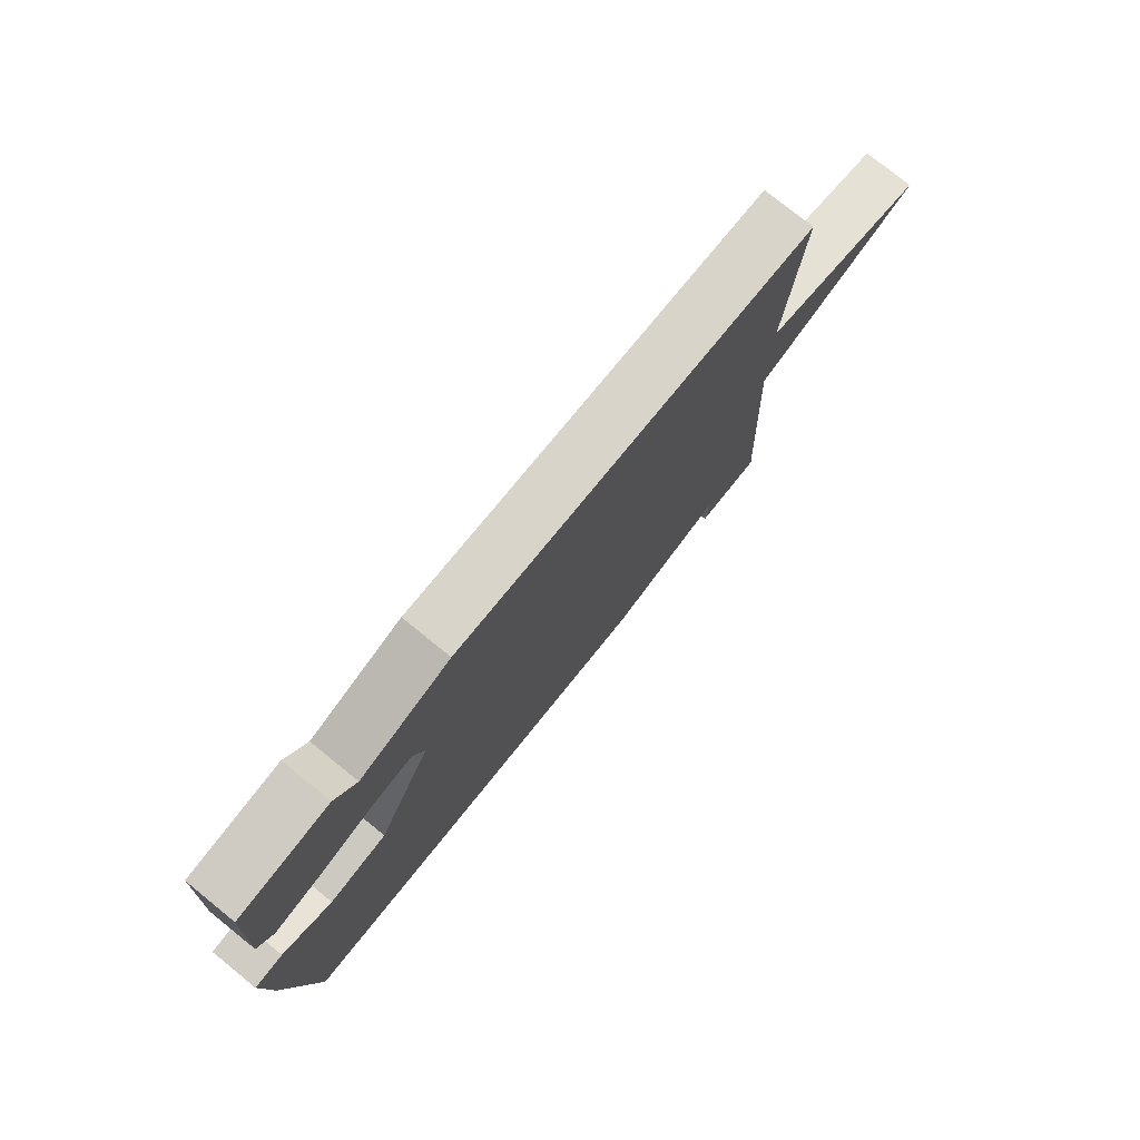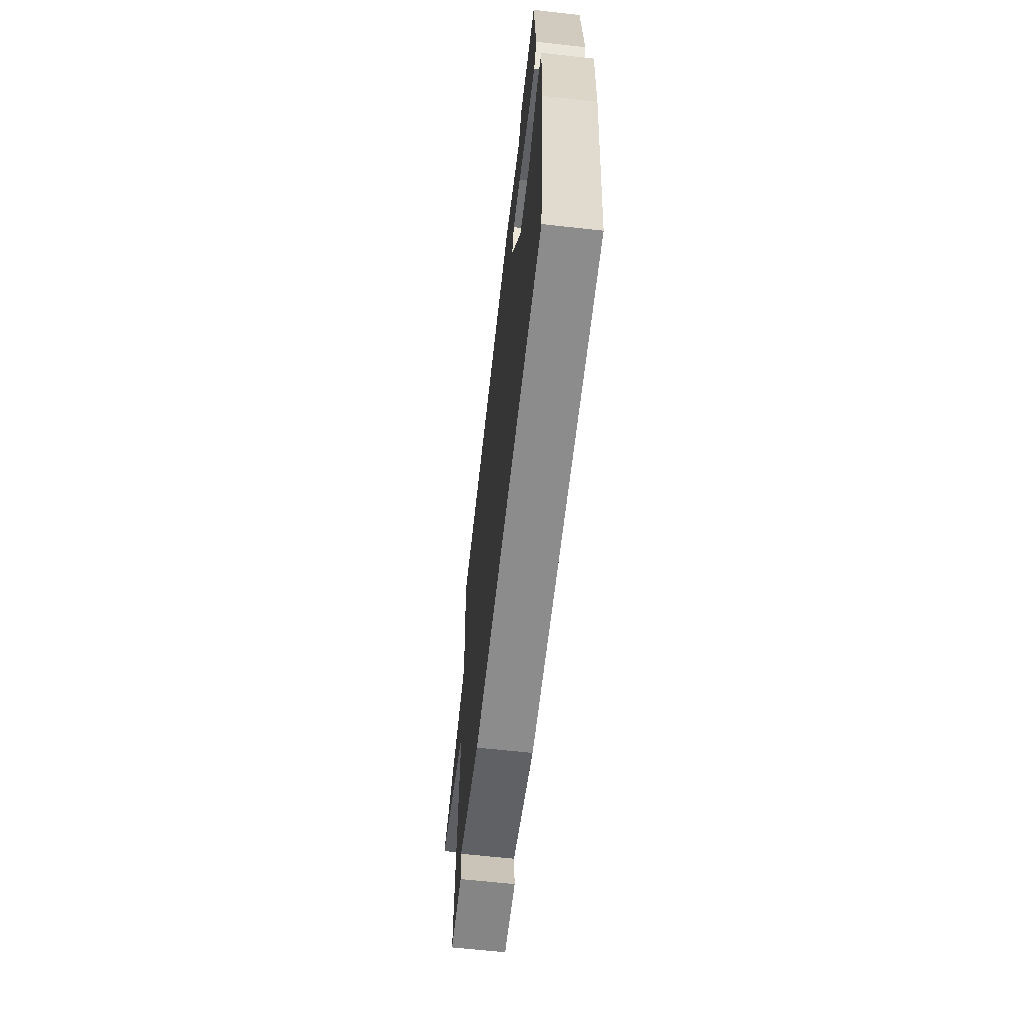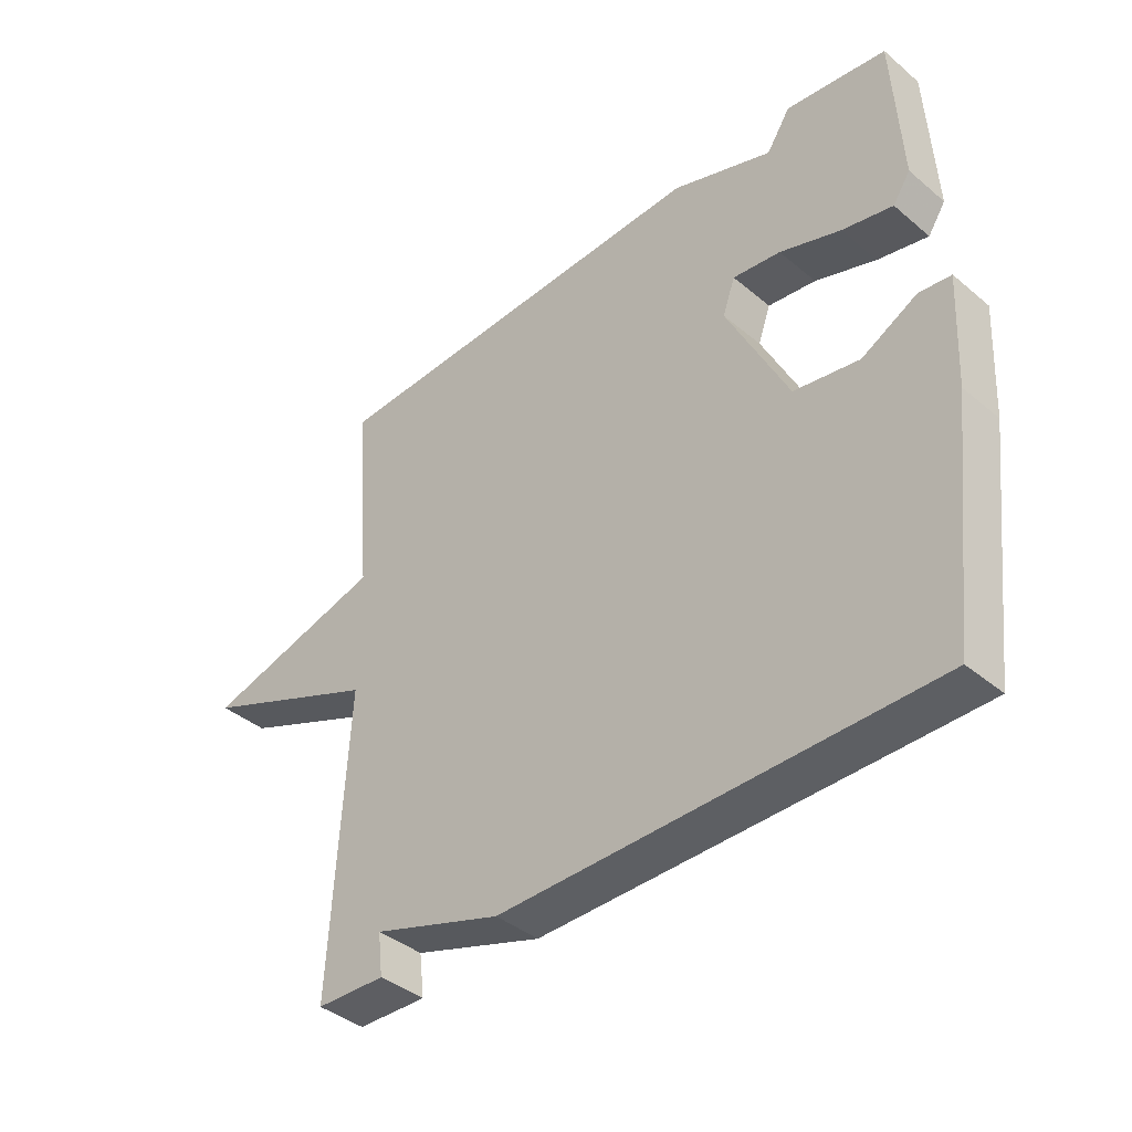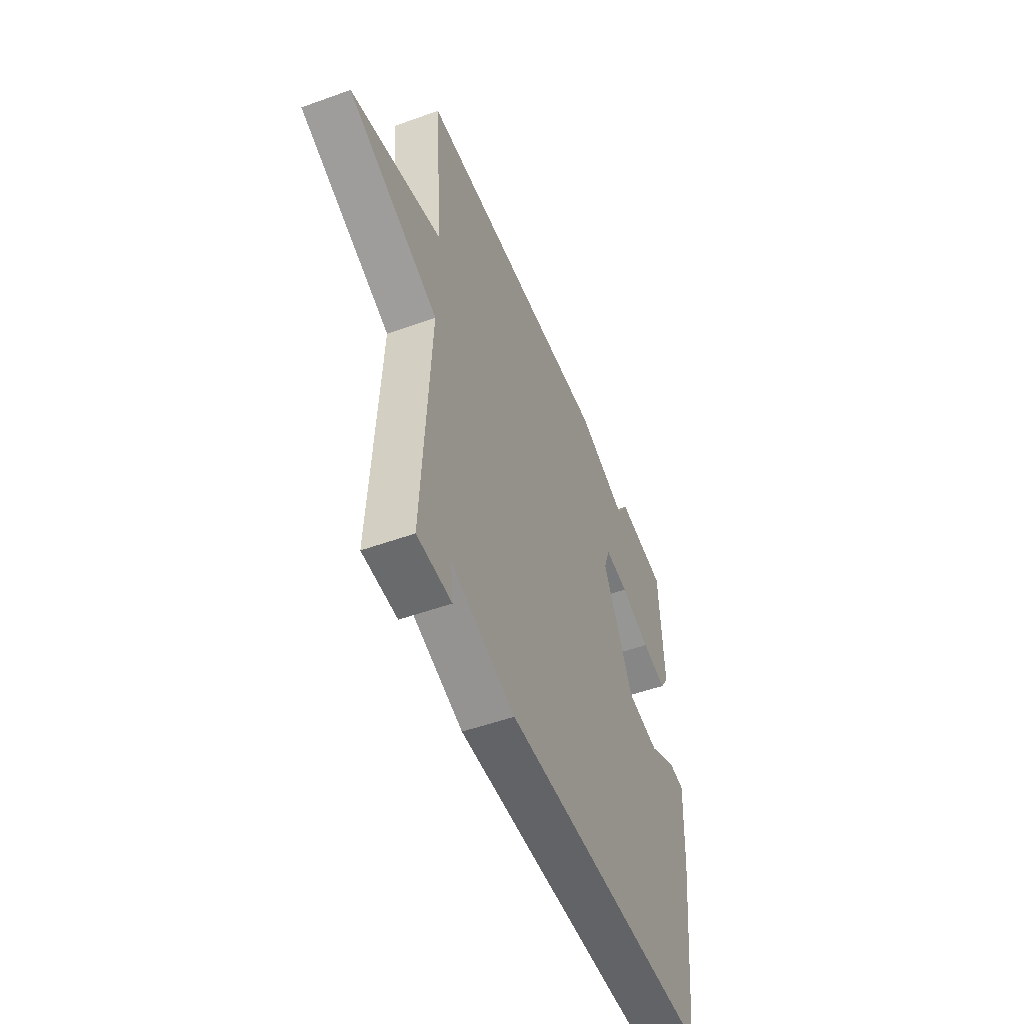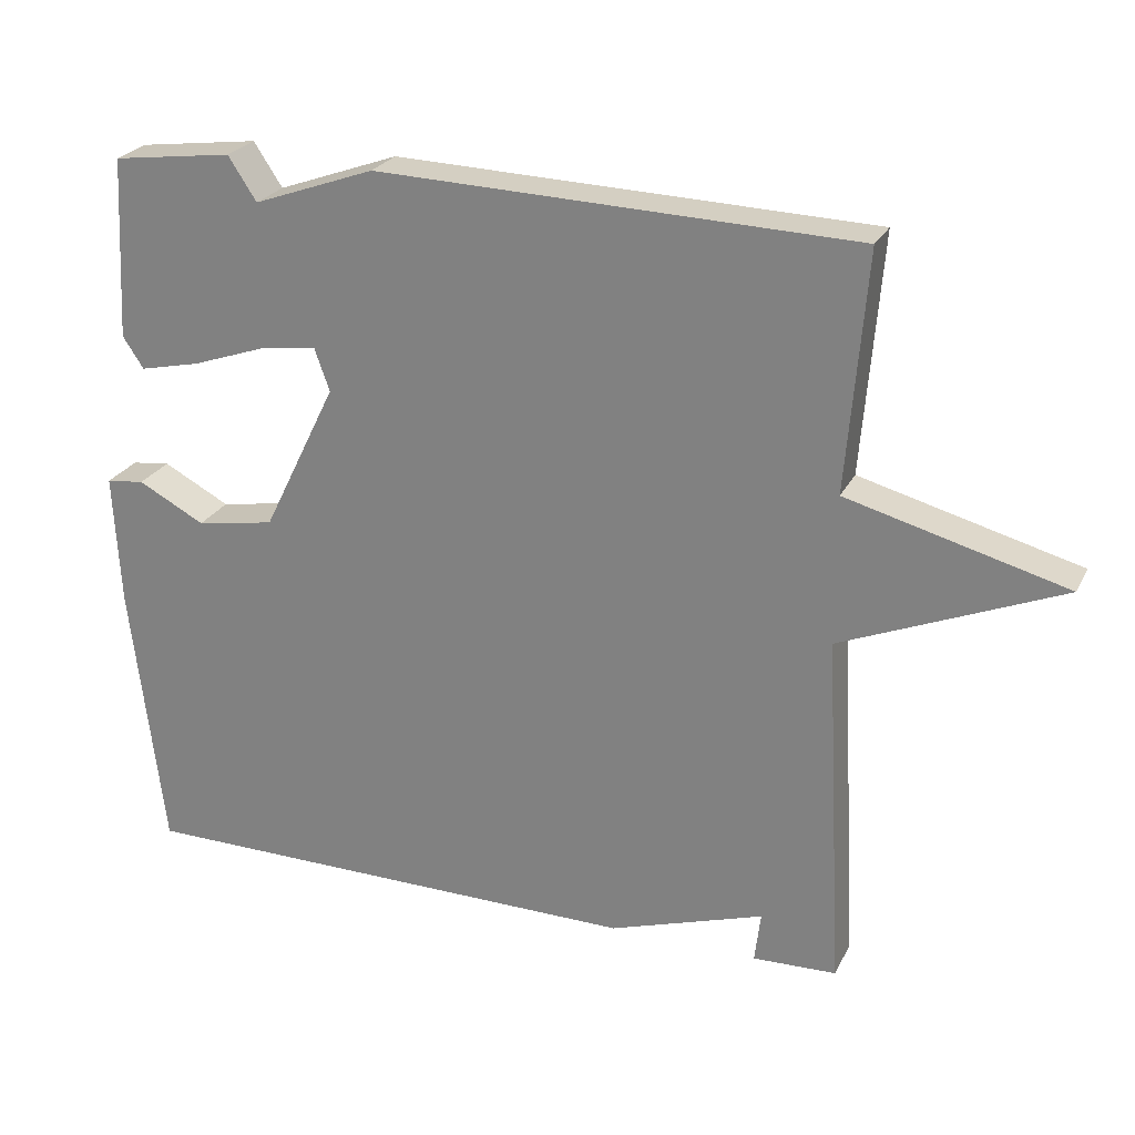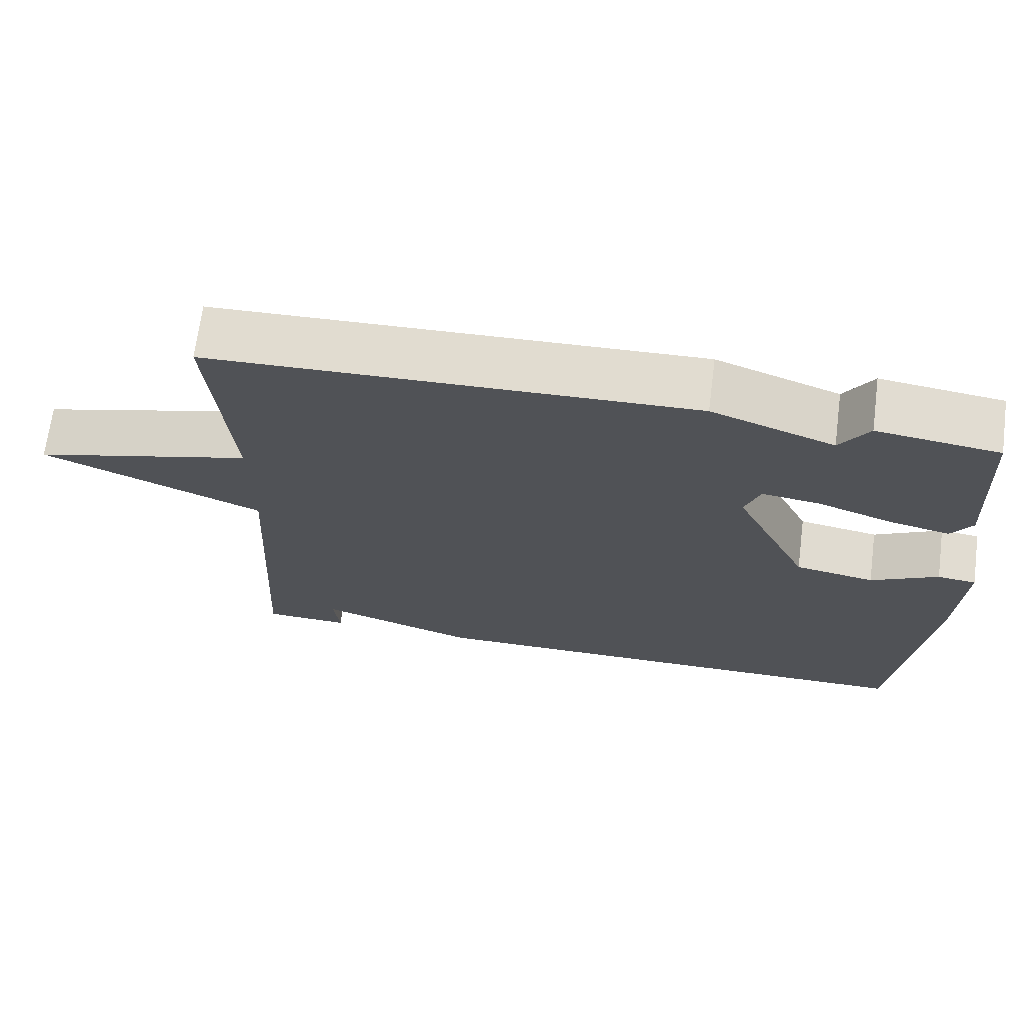
<metadata>
{"format":"obj","ext":"obj","renderer":"f3d","projection":"perspective","resolution":1024,"background":"white","views":[{"elev":77.1,"azim":128.9,"up":"+Z"},{"elev":-63.9,"azim":83.6,"up":"+Z"},{"elev":-40.0,"azim":44.2,"up":"+Z"},{"elev":-51.1,"azim":-68.5,"up":"+Z"},{"elev":24.8,"azim":-158.6,"up":"+Z"},{"elev":68.9,"azim":7.4,"up":"+Z"}]}
</metadata>
<code>
v -0.5 0.07 0.5
v 0.139 0.07 0.521
v 0.301 0.07 0.463
v 0.339 0.07 0.521
v 0.5 0.07 0.5
v 0.513 0.07 0.257
v 0.485 0.07 0.215
v 0.404 0.07 0.233
v 0.306 0.07 0.267
v 0.229 0.07 0.277
v 0.209 0.07 0.221
v 0.308 0.07 0.02
v 0.413 0.07 0.002
v 0.502 0.07 0.049
v 0.553 0.07 0.043
v 0.544 0.07 -0.133
v 0.5 0.07 -0.5
v -0.188 0.07 -0.504
v -0.396 0.07 -0.436
v -0.388 0.07 -0.504
v -0.5 0.07 -0.5
v -0.474 0.07 -0.019
v -0.767 0.07 0.103
v -0.474 0.07 0.181
v -0.5 0 0.5
v 0.139 0 0.521
v 0.301 0 0.463
v 0.339 0 0.521
v 0.5 0 0.5
v 0.513 0 0.257
v 0.485 0 0.215
v 0.404 0 0.233
v 0.306 0 0.267
v 0.229 0 0.277
v 0.209 0 0.221
v 0.308 0 0.02
v 0.413 0 0.002
v 0.502 0 0.049
v 0.553 0 0.043
v 0.544 0 -0.133
v 0.5 0 -0.5
v -0.188 0 -0.504
v -0.396 0 -0.436
v -0.388 0 -0.504
v -0.5 0 -0.5
v -0.474 0 -0.019
v -0.767 0 0.103
v -0.474 0 0.181
f 22 23 24
f 19 20 21 22
f 19 22 24
f 17 18 19
f 16 17 19
f 15 16 19
f 14 15 19
f 13 14 19
f 12 13 19
f 19 24 1
f 12 19 1
f 11 12 1
f 7 8 9
f 6 7 9
f 5 6 9
f 4 5 9
f 3 4 9
f 3 9 10
f 2 3 10
f 1 2 10 11
f 48 47 46
f 46 45 44 43
f 48 46 43
f 43 42 41
f 43 41 40
f 43 40 39
f 43 39 38
f 43 38 37
f 43 37 36
f 25 48 43
f 25 43 36
f 25 36 35
f 33 32 31
f 33 31 30
f 33 30 29
f 33 29 28
f 33 28 27
f 34 33 27
f 34 27 26
f 35 34 26 25
f 1 25 26 2
f 2 26 27 3
f 3 27 28 4
f 4 28 29 5
f 5 29 30 6
f 6 30 31 7
f 7 31 32 8
f 8 32 33 9
f 9 33 34 10
f 10 34 35 11
f 11 35 36 12
f 12 36 37 13
f 13 37 38 14
f 14 38 39 15
f 15 39 40 16
f 16 40 41 17
f 17 41 42 18
f 18 42 43 19
f 19 43 44 20
f 20 44 45 21
f 21 45 46 22
f 22 46 47 23
f 23 47 48 24
f 24 48 25 1

</code>
